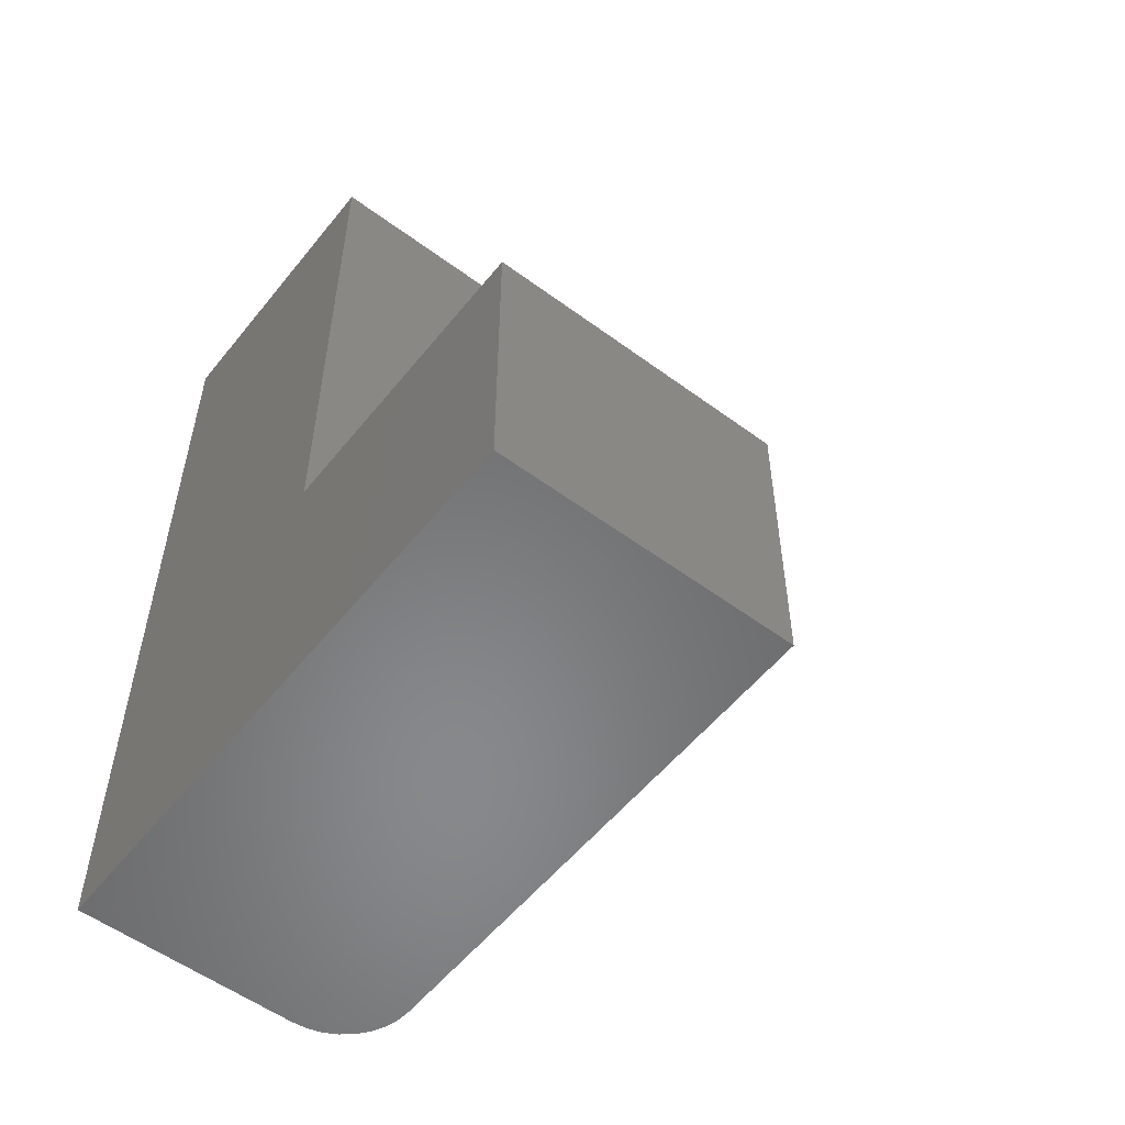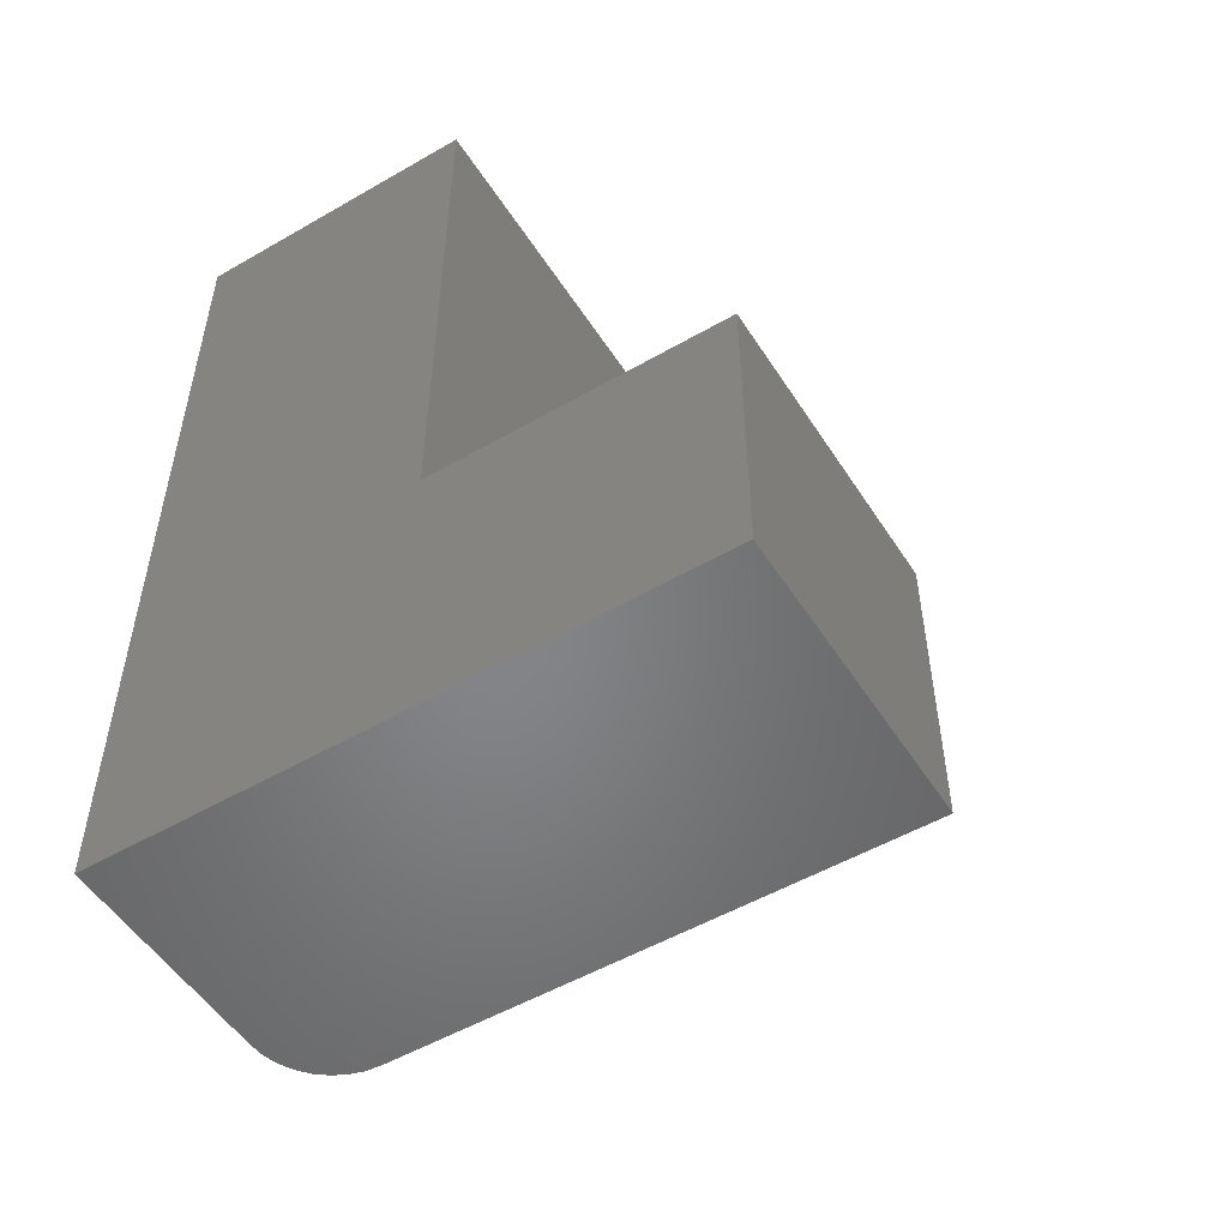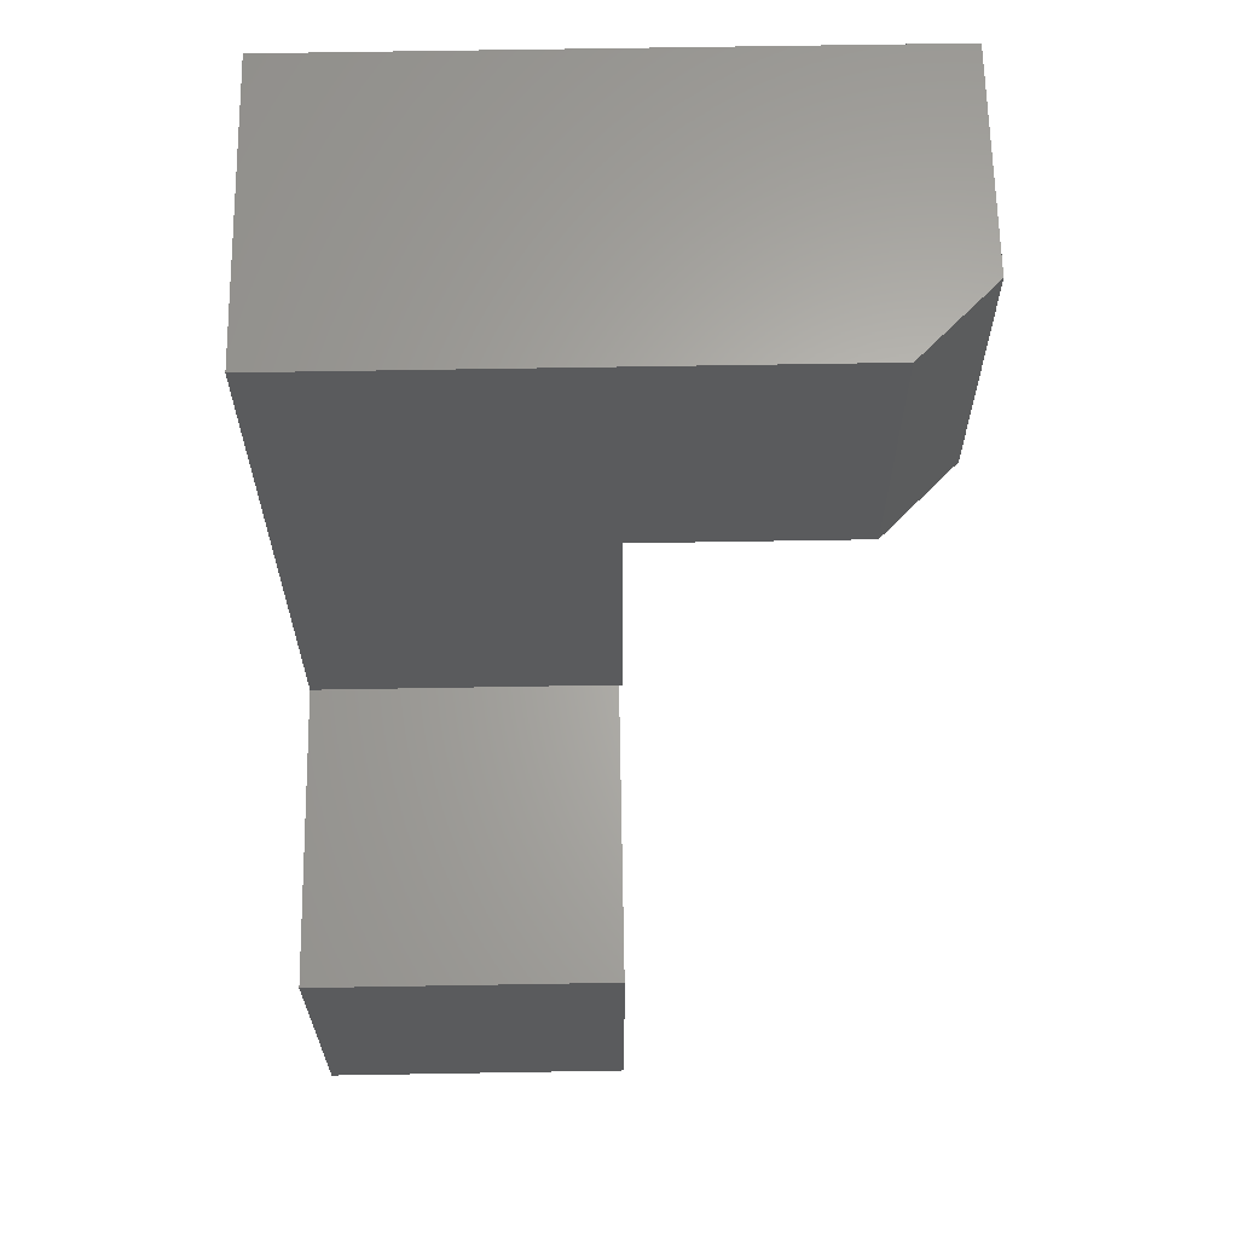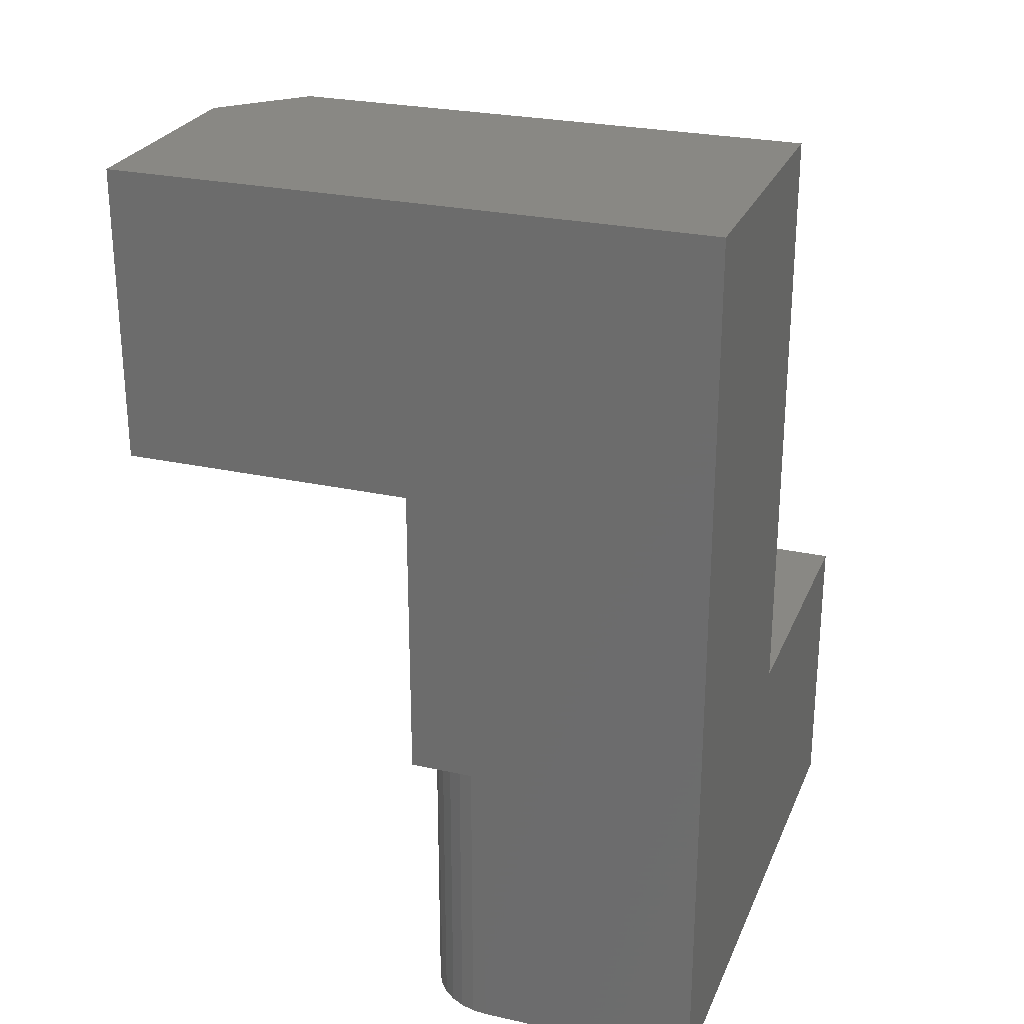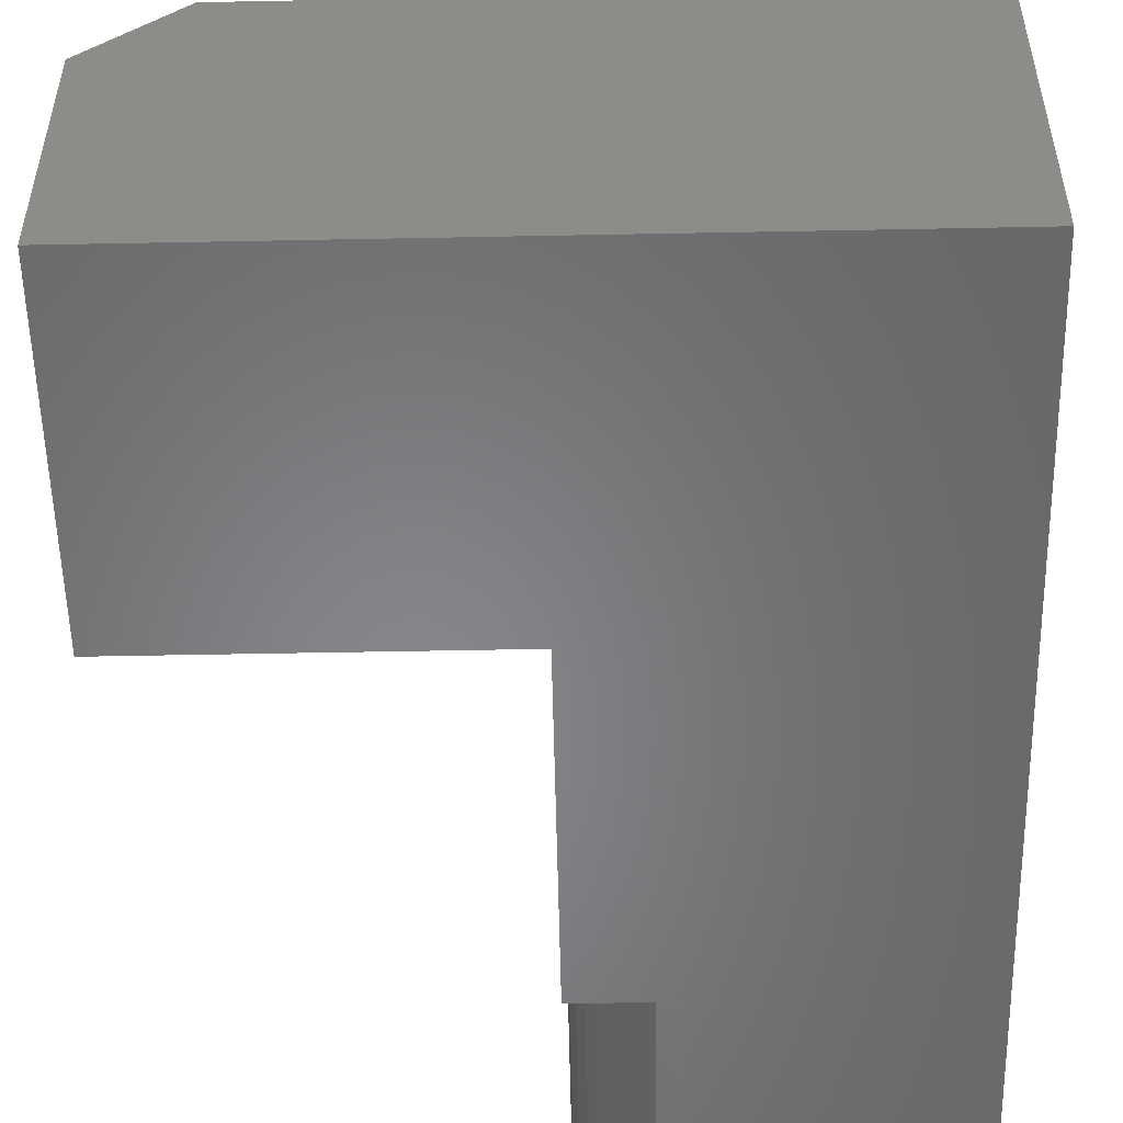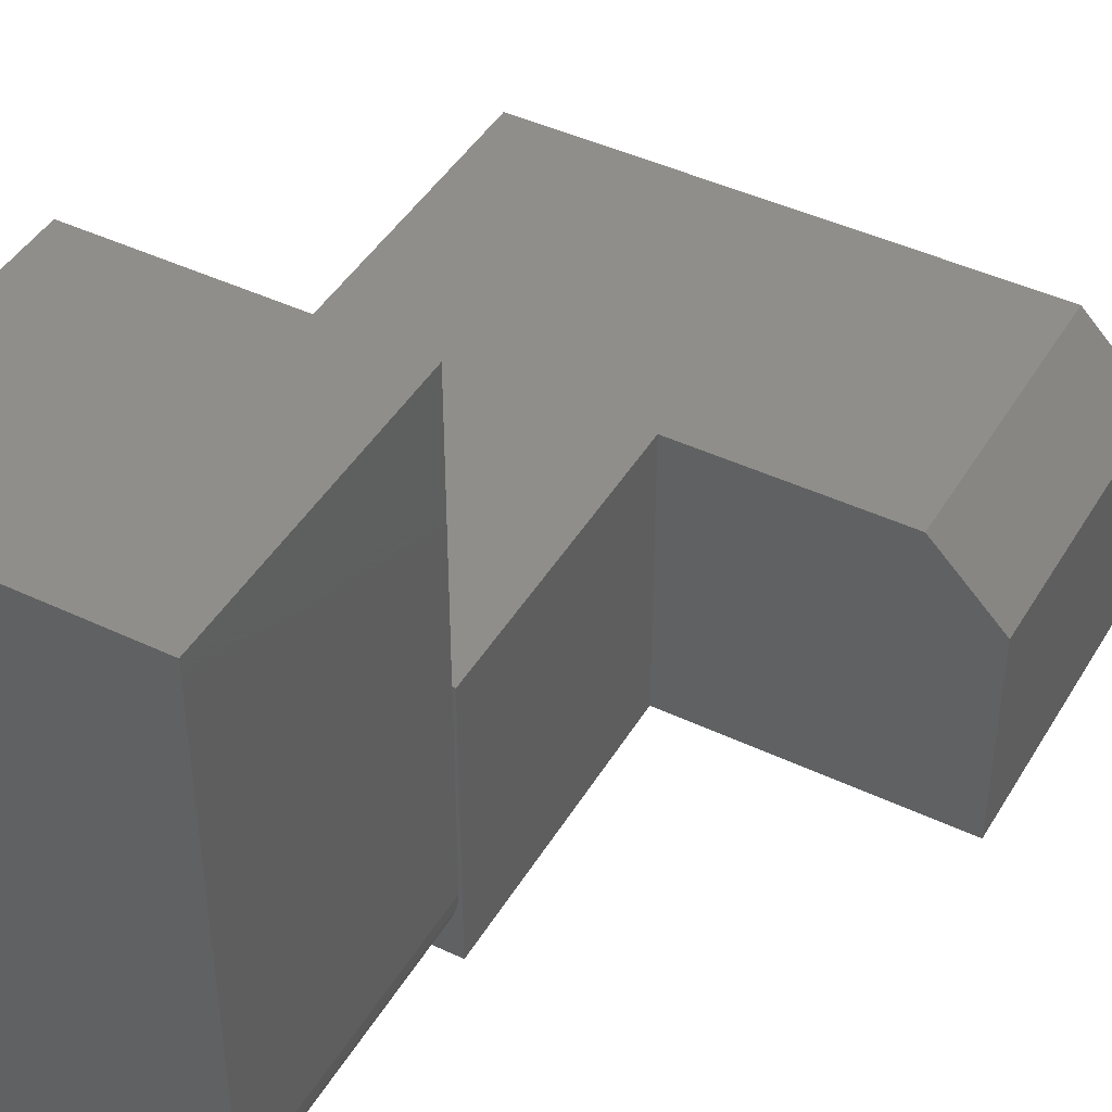
<metadata>
{"format":"stl","ext":"stl","renderer":"f3d","projection":"perspective","resolution":1024,"background":"white","views":[{"elev":-54.8,"azim":-38.0,"up":"+Y"},{"elev":-52.3,"azim":-58.1,"up":"+Y"},{"elev":64.7,"azim":-1.0,"up":"+Y"},{"elev":26.1,"azim":-160.7,"up":"+Y"},{"elev":-53.7,"azim":-178.8,"up":"+Z"},{"elev":44.2,"azim":29.0,"up":"+Z"}]}
</metadata>
<code>
# stl→obj: 37 verts, 70 faces
v -0.2474 -0.5 0.25
v -0.2474 -0.5 0
v -0.2474 -0.2474 0.25
v -0.2474 -0.2474 0
v -0.25 -0.5 0.5
v -0.25 -0.75 0.5
v -0.25 -0.5 0.25
v -0.25 -0.75 0.0625
v -0.25 -0.5 0.0625
v -0.3125 -0.75 0
v -0.3003 -0.75 0.001201
v -0.5 -0.75 0
v -0.5 -0.75 0.5
v -0.2886 -0.75 0.004758
v -0.2778 -0.75 0.01053
v -0.2683 -0.75 0.01831
v -0.2605 -0.75 0.02778
v -0.2548 -0.75 0.03858
v -0.2512 -0.75 0.05031
v -0.3125 -0.5 0
v -0.5 0 0
v 0 0 0
v 0 -0.2474 0
v -0.2512 -0.5 0.05031
v -0.2548 -0.5 0.03858
v -0.2605 -0.5 0.02778
v -0.2683 -0.5 0.01831
v -0.2778 -0.5 0.01053
v -0.2886 -0.5 0.004758
v -0.3003 -0.5 0.001201
v -0.5 0 0.25
v -0.0625 0 0.25
v 0 0 0.1875
v -0.5 -0.5 0.5
v -0.5 -0.5 0.25
v -0.0625 -0.2474 0.25
v 0 -0.2474 0.1875
f 1 2 3
f 3 2 4
f 5 6 7
f 7 6 8
f 7 8 9
f 10 11 12
f 8 6 13
f 8 13 12
f 8 12 11
f 8 11 14
f 8 14 15
f 8 15 16
f 8 16 17
f 8 17 18
f 8 18 19
f 4 2 20
f 4 20 21
f 4 21 22
f 4 22 23
f 12 21 10
f 10 21 20
f 2 1 7
f 2 7 9
f 2 9 24
f 2 24 25
f 2 25 26
f 2 26 27
f 2 27 28
f 2 28 29
f 2 29 30
f 2 30 20
f 21 31 22
f 22 31 32
f 22 32 33
f 10 20 11
f 11 20 30
f 11 30 14
f 14 30 29
f 14 29 15
f 15 29 28
f 15 28 16
f 16 28 27
f 16 27 17
f 17 27 26
f 17 26 18
f 18 26 25
f 18 25 19
f 19 25 24
f 19 24 8
f 8 24 9
f 13 34 12
f 12 34 35
f 12 35 21
f 21 35 31
f 13 6 34
f 34 6 5
f 7 35 5
f 5 35 34
f 7 1 3
f 32 3 36
f 32 31 3
f 3 31 35
f 3 35 7
f 23 22 37
f 37 22 33
f 4 23 3
f 3 23 37
f 3 37 36
f 36 37 32
f 32 37 33

</code>
